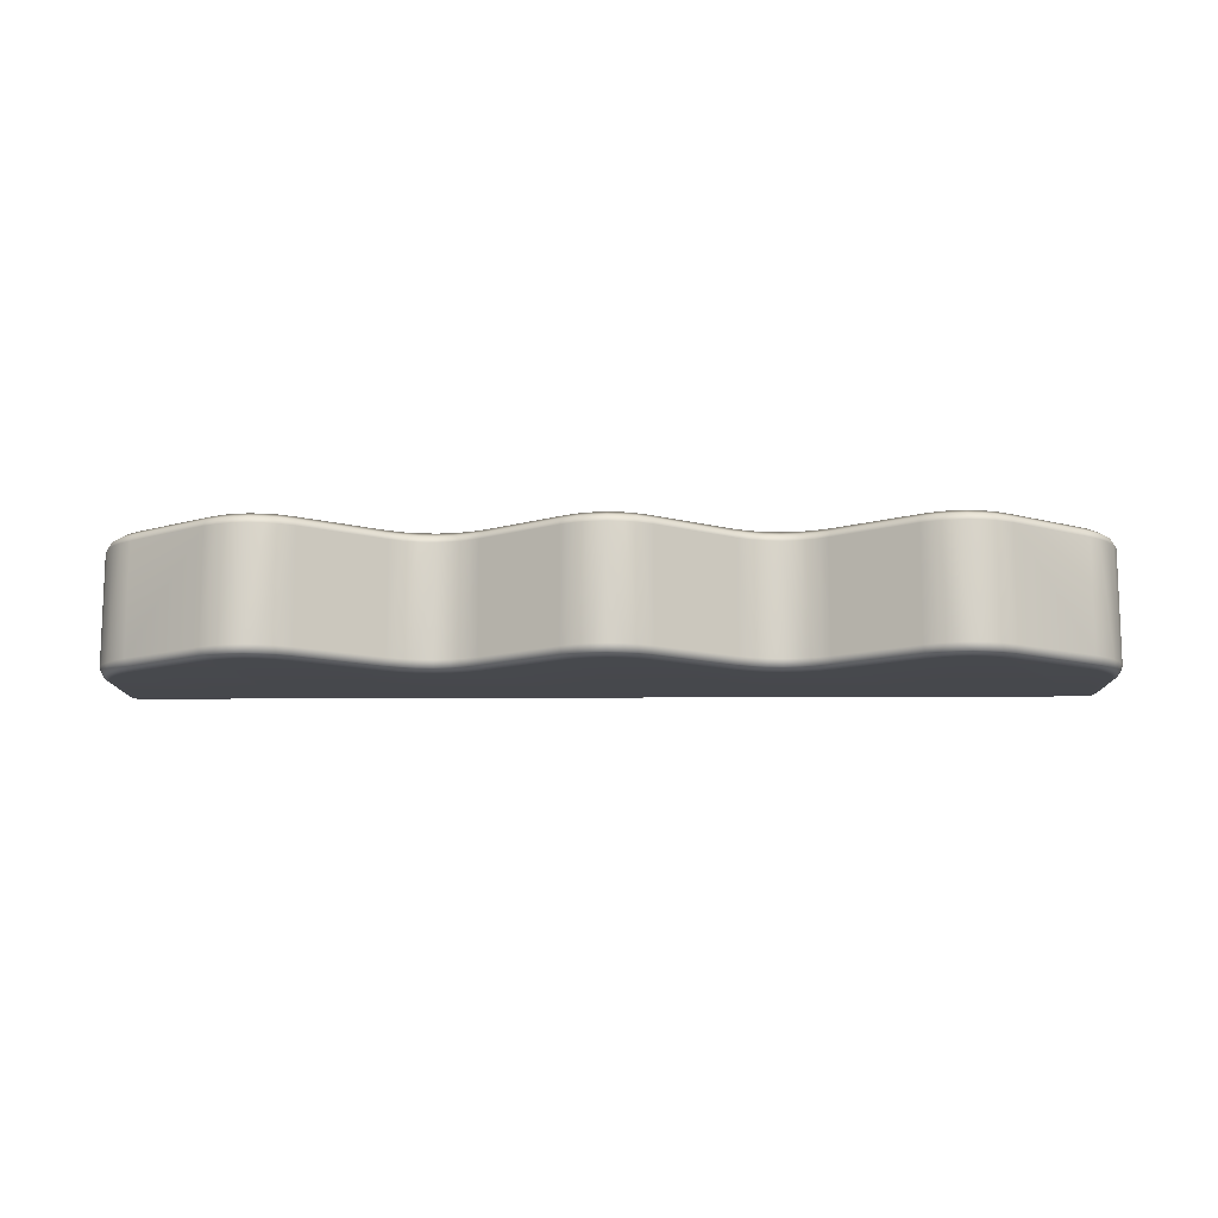
<metadata>
{"format":"obj","ext":"obj","renderer":"f3d","projection":"perspective","resolution":1024,"background":"white","views":[{"elev":-12.0,"azim":-179.0,"up":"+Z"}]}
</metadata>
<code>
g ENV_S05_Plastic_WaveWall_3_MO
v 4.84e-05 0.02436 0.411
v 4.84e-05 0.06607 0.4392
v 1.062 0.06607 0.4392
v 1.062 0.02436 0.411
v 2.124 0.06607 0.4392
v 1.062 -4.84e-05 0.3655
v 4.84e-05 -4.84e-05 0.3655
v 4.84e-05 -4.84e-05 -0.3655
v 2.124 0.02436 0.411
v 3.065 0.06607 0.4392
v 3.094 0.02407 0.4119
v 3.111 -4.84e-05 0.3655
v 2.124 -4.84e-05 0.3655
v 1.062 -4.84e-05 -0.3655
v 4.84e-05 0.02436 -0.411
v 2.124 -4.84e-05 -0.3655
v 3.111 -4.84e-05 -0.3655
v 1.062 0.02436 -0.411
v 1.062 0.06607 -0.4392
v 4.84e-05 0.06607 -0.4392
v 1.062 0.9753 -0.4392
v 2.124 0.06607 -0.4392
v 2.124 0.02436 -0.411
v 3.065 0.06607 -0.4392
v 2.04 1.484 -0.4392
v 3.059 0.8718 -0.4392
v 2.125 1.492 -0.4392
v 3.094 0.02407 -0.4119
v 3.092 0.7932 -0.4392
v 3.094 0.07375 -0.4392
v 3.149 0.01006 -0.3655
v 3.128 0.0334 -0.4121
v 3.149 0.01006 0.3655
v 3.111 -4.84e-05 0.3655
v 3.094 0.02407 0.4119
v 3.176 0.03758 0.3655
v 3.128 0.0334 0.4121
v 3.094 0.07375 0.4392
v 3.065 0.06607 0.4392
v 3.112 0.09261 0.4392
v 3.153 0.05771 0.4121
v 3.12 0.1213 0.4392
v 3.176 0.03758 -0.3655
v 3.162 0.09193 0.4119
v 3.12 0.6199 0.4392
v 3.186 0.07511 0.3655
v 3.163 0.6229 0.4111
v 3.112 0.7081 0.4392
v 3.186 0.6245 0.3655
v 3.186 0.07511 -0.3655
v 3.153 0.05771 -0.4121
v 3.154 0.7162 0.4111
v 3.092 0.7932 0.4392
v 3.177 0.7205 0.3655
v 3.186 0.6245 -0.3655
v 3.133 0.8068 0.4111
v 3.059 0.8718 0.4392
v 3.155 0.8141 0.3655
v 3.098 0.8921 0.4111
v 3.012 0.9435 0.4392
v 3.112 0.09261 -0.4392
v 3.162 0.09193 -0.4119
v 3.177 0.7205 -0.3655
v 3.119 0.9031 0.3655
v 3.047 0.9698 0.4111
v 2.954 1.009 0.4392
v 3.12 0.1213 -0.4392
v 3.112 0.7081 -0.4392
v 3.12 0.6199 -0.4392
v 3.163 0.6229 -0.4111
v 3.154 0.7162 -0.4111
v 3.133 0.8068 -0.4111
v 3.155 0.8141 -0.3655
v 3.119 0.9031 -0.3655
v 3.098 0.8921 -0.4111
v 3.065 0.984 0.3655
v 3.065 0.984 -0.3655
v 3.012 0.9435 -0.4392
v 3.002 1.056 0.3655
v 3.047 0.9698 -0.4111
v 2.954 1.009 -0.4392
v 3.002 1.056 -0.3655
v 2.985 1.039 0.4111
v 2.885 1.064 0.4392
v 2.985 1.039 -0.4111
v 2.926 1.116 0.3655
v 2.912 1.098 0.4111
v 2.37 1.415 0.4392
v 2.926 1.116 -0.3655
v 2.885 1.064 -0.4392
v 2.388 1.453 0.4111
v 2.291 1.457 0.4392
v 2.402 1.473 0.3655
v 2.912 1.098 -0.4111
v 2.307 1.497 0.4111
v 2.208 1.484 0.4392
v 2.402 1.473 -0.3655
v 2.315 1.519 0.3655
v 2.37 1.415 -0.4392
v 2.216 1.525 0.4111
v 2.125 1.492 0.4392
v 2.388 1.453 -0.4111
v 2.315 1.519 -0.3655
v 2.222 1.549 0.3655
v 2.291 1.457 -0.4392
v 2.125 1.537 0.4111
v 2.04 1.484 0.4392
v 2.307 1.497 -0.4111
v 2.208 1.484 -0.4392
v 2.222 1.549 -0.3655
v 2.125 1.561 0.3655
v 2.216 1.525 -0.4111
v 2.032 1.525 0.4111
v 1.957 1.458 0.4392
v 2.125 1.561 -0.3655
v 2.125 1.537 -0.4111
v 2.026 1.549 0.3655
v 1.942 1.499 0.4111
v 1.879 1.416 0.4392
v 2.026 1.549 -0.3655
v 1.933 1.521 0.3655
v 2.032 1.525 -0.4111
v 1.86 1.453 0.4111
v 1.373 1.071 0.4392
v 1.933 1.521 -0.3655
v 1.846 1.473 0.3655
v 1.957 1.458 -0.4392
v 1.361 1.107 0.4111
v 1.277 1.019 0.4392
v 1.942 1.499 -0.4111
v 1.846 1.473 -0.3655
v 1.341 1.129 0.3655
v 1.262 1.059 0.4111
v 1.174 0.9871 0.4392
v 1.879 1.416 -0.4392
v 1.86 1.453 -0.4111
v 1.341 1.129 -0.3655
v 1.253 1.081 0.3655
v 1.169 1.028 0.4111
v 1.062 0.9753 0.4392
v 1.373 1.071 -0.4392
v 1.361 1.107 -0.4111
v 1.253 1.081 -0.3655
v 1.16 1.053 0.3655
v 1.062 1.017 0.4111
v 0.9509 0.9871 0.4392
v 1.277 1.019 -0.4392
v 1.262 1.059 -0.4111
v 1.174 0.9871 -0.4392
v 1.16 1.053 -0.3655
v 1.062 1.041 0.3655
v 1.169 1.028 -0.4111
v 0.9558 1.028 0.4111
v 0.8477 1.021 0.4392
v 1.062 1.041 -0.3655
v 0.9646 1.053 0.3655
v 1.062 1.017 -0.4111
v 0.8632 1.061 0.4111
v 0.7517 1.071 0.4392
v 0.9646 1.053 -0.3655
v 0.8716 1.083 0.3655
v 0.9509 0.9871 -0.4392
v 0.7638 1.107 0.4111
v 0.246 1.416 0.4392
v 0.9558 1.028 -0.4111
v 0.8716 1.083 -0.3655
v 0.7842 1.129 0.3655
v 0.2647 1.453 0.4111
v 0.1677 1.458 0.4392
v 0.8477 1.021 -0.4392
v 0.8632 1.061 -0.4111
v 0.7842 1.129 -0.3655
v 0.2788 1.473 0.3655
v 0.1832 1.499 0.4111
v 0.08503 1.484 0.4392
v 0.7517 1.071 -0.4392
v 0.7638 1.107 -0.4111
v 0.2788 1.473 -0.3655
v 0.1916 1.521 0.3655
v 0.09252 1.525 0.4111
v 4.84e-05 1.492 0.4392
v 4.84e-05 1.537 0.4111
v 4.84e-05 1.561 0.3655
v 0.09845 1.549 0.3655
v 0.246 1.416 -0.4392
v 0.1916 1.521 -0.3655
v 0.09845 1.549 -0.3655
v 4.84e-05 1.561 -0.3655
v 0.2647 1.453 -0.4111
v 0.1677 1.458 -0.4392
v 0.1832 1.499 -0.4111
v 0.09252 1.525 -0.4111
v 4.84e-05 1.537 -0.4111
v 4.84e-05 1.492 -0.4392
v 0.08503 1.484 -0.4392
v 3.112 0.7081 0.4392
v 3.12 0.6199 0.4392
v 3.12 0.1213 0.4392
v 3.112 0.09261 0.4392
v 3.094 0.07375 0.4392
v 3.092 0.7932 0.4392
v 3.065 0.06607 0.4392
v 3.059 0.8718 0.4392
v 2.124 0.06607 0.4392
v 3.012 0.9435 0.4392
v 2.954 1.009 0.4392
v 2.885 1.064 0.4392
v 2.37 1.415 0.4392
v 2.291 1.457 0.4392
v 2.208 1.484 0.4392
v 2.125 1.492 0.4392
v 2.04 1.484 0.4392
v 1.062 0.06607 0.4392
v 1.957 1.458 0.4392
v 1.879 1.416 0.4392
v 1.373 1.071 0.4392
v 1.277 1.019 0.4392
v 1.174 0.9871 0.4392
v 1.062 0.9753 0.4392
v 4.84e-05 0.06607 0.4392
v 0.9509 0.9871 0.4392
v 0.8477 1.021 0.4392
v 0.7517 1.071 0.4392
v 0.246 1.416 0.4392
v 0.1677 1.458 0.4392
v 0.08503 1.484 0.4392
v 4.84e-05 1.492 0.4392
v 4.84e-05 0.02436 0.411
v -1.062 0.06607 0.4392
v 4.84e-05 0.06607 0.4392
v -1.062 0.02436 0.411
v -2.124 0.06607 0.4392
v -1.062 -4.84e-05 0.3655
v 4.84e-05 -4.84e-05 0.3655
v 4.84e-05 -4.84e-05 -0.3655
v -2.124 0.02436 0.411
v -3.065 0.06607 0.4392
v -3.094 0.02407 0.4119
v -3.111 -4.84e-05 0.3655
v -2.124 -4.84e-05 0.3655
v -1.062 -4.84e-05 -0.3655
v 4.84e-05 0.02436 -0.411
v -2.124 -4.84e-05 -0.3655
v -3.111 -4.84e-05 -0.3655
v -1.062 0.02436 -0.411
v -2.124 0.02436 -0.411
v -1.062 0.06607 -0.4392
v 4.84e-05 0.06607 -0.4392
v 4.84e-05 1.492 -0.4392
v -2.124 0.06607 -0.4392
v -1.174 0.9871 -0.4392
v -0.08503 1.484 -0.4392
v -3.065 0.06607 -0.4392
v -3.094 0.02407 -0.4119
v -0.09252 1.525 -0.4111
v 4.84e-05 1.537 -0.4111
v 4.84e-05 1.561 -0.3655
v -0.09845 1.549 -0.3655
v 4.84e-05 1.561 0.3655
v -0.1832 1.499 -0.4111
v -0.1677 1.458 -0.4392
v -0.09845 1.549 0.3655
v -0.1916 1.521 -0.3655
v -0.2647 1.453 -0.4111
v -0.246 1.416 -0.4392
v -0.09252 1.525 0.4111
v 4.84e-05 1.537 0.4111
v 4.84e-05 1.492 0.4392
v -0.08503 1.484 0.4392
v -0.1832 1.499 0.4111
v -0.1677 1.458 0.4392
v -0.1916 1.521 0.3655
v -0.2647 1.453 0.4111
v -0.246 1.416 0.4392
v -0.2788 1.473 -0.3655
v -0.7638 1.107 -0.4111
v -0.7638 1.107 0.4111
v -0.7517 1.071 0.4392
v -0.2788 1.473 0.3655
v -0.8632 1.061 0.4111
v -0.8477 1.021 0.4392
v -0.7842 1.129 -0.3655
v -0.7842 1.129 0.3655
v -0.7517 1.071 -0.4392
v -0.9558 1.028 0.4111
v -0.9509 0.9871 0.4392
v -0.8632 1.061 -0.4111
v -0.8716 1.083 -0.3655
v -0.8716 1.083 0.3655
v -1.062 1.017 0.4111
v -1.062 0.9753 0.4392
v -0.8477 1.021 -0.4392
v -0.9558 1.028 -0.4111
v -0.9646 1.053 -0.3655
v -0.9646 1.053 0.3655
v -1.169 1.028 0.4111
v -1.174 0.9871 0.4392
v -0.9509 0.9871 -0.4392
v -1.062 1.017 -0.4111
v -1.062 0.9753 -0.4392
v -1.062 1.041 -0.3655
v -1.062 1.041 0.3655
v -1.169 1.028 -0.4111
v -1.262 1.059 0.4111
v -1.277 1.019 0.4392
v -1.16 1.053 -0.3655
v -1.16 1.053 0.3655
v -1.262 1.059 -0.4111
v -1.361 1.107 0.4111
v -1.373 1.071 0.4392
v -1.253 1.081 -0.3655
v -1.253 1.081 0.3655
v -1.277 1.019 -0.4392
v -1.86 1.453 0.4111
v -1.879 1.416 0.4392
v -1.361 1.107 -0.4111
v -1.341 1.129 -0.3655
v -1.341 1.129 0.3655
v -1.942 1.499 0.4111
v -1.957 1.458 0.4392
v -1.373 1.071 -0.4392
v -1.86 1.453 -0.4111
v -1.846 1.473 -0.3655
v -1.846 1.473 0.3655
v -2.032 1.525 0.4111
v -2.04 1.484 0.4392
v -1.879 1.416 -0.4392
v -1.942 1.499 -0.4111
v -1.933 1.521 -0.3655
v -1.933 1.521 0.3655
v -2.125 1.537 0.4111
v -2.125 1.492 0.4392
v -1.957 1.458 -0.4392
v -2.032 1.525 -0.4111
v -2.026 1.549 -0.3655
v -2.026 1.549 0.3655
v -2.216 1.525 0.4111
v -2.208 1.484 0.4392
v -2.04 1.484 -0.4392
v -2.125 1.537 -0.4111
v -2.125 1.492 -0.4392
v -2.125 1.561 -0.3655
v -2.125 1.561 0.3655
v -2.307 1.497 0.4111
v -2.291 1.457 0.4392
v -2.208 1.484 -0.4392
v -2.291 1.457 -0.4392
v -2.37 1.415 -0.4392
v -2.216 1.525 -0.4111
v -2.222 1.549 -0.3655
v -2.222 1.549 0.3655
v -2.307 1.497 -0.4111
v -2.388 1.453 0.4111
v -2.37 1.415 0.4392
v -2.315 1.519 -0.3655
v -2.388 1.453 -0.4111
v -2.315 1.519 0.3655
v -2.912 1.098 0.4111
v -2.885 1.064 0.4392
v -2.402 1.473 -0.3655
v -2.402 1.473 0.3655
v -2.912 1.098 -0.4111
v -2.985 1.039 0.4111
v -2.954 1.009 0.4392
v -2.926 1.116 -0.3655
v -2.926 1.116 0.3655
v -2.885 1.064 -0.4392
v -3.047 0.9698 0.4111
v -3.012 0.9435 0.4392
v -2.985 1.039 -0.4111
v -3.002 1.056 -0.3655
v -3.002 1.056 0.3655
v -3.098 0.8921 0.4111
v -3.059 0.8718 0.4392
v -2.954 1.009 -0.4392
v -3.047 0.9698 -0.4111
v -3.065 0.984 -0.3655
v -3.065 0.984 0.3655
v -3.133 0.8068 0.4111
v -3.092 0.7932 0.4392
v -3.012 0.9435 -0.4392
v -3.098 0.8921 -0.4111
v -3.119 0.9031 -0.3655
v -3.119 0.9031 0.3655
v -3.154 0.7162 0.4111
v -3.112 0.7081 0.4392
v -3.059 0.8718 -0.4392
v -3.133 0.8068 -0.4111
v -3.155 0.8141 -0.3655
v -3.155 0.8141 0.3655
v -3.163 0.6229 0.4111
v -3.12 0.6199 0.4392
v -3.092 0.7932 -0.4392
v -3.154 0.7162 -0.4111
v -3.177 0.7205 -0.3655
v -3.177 0.7205 0.3655
v -3.162 0.09193 0.4119
v -3.12 0.1213 0.4392
v -3.094 0.07375 -0.4392
v -3.112 0.7081 -0.4392
v -3.163 0.6229 -0.4111
v -3.186 0.6245 -0.3655
v -3.186 0.6245 0.3655
v -3.153 0.05771 0.4121
v -3.112 0.09261 0.4392
v -3.186 0.07511 0.3655
v -3.186 0.07511 -0.3655
v -3.162 0.09193 -0.4119
v -3.12 0.6199 -0.4392
v -3.128 0.0334 0.4121
v -3.094 0.07375 0.4392
v -3.176 0.03758 0.3655
v -3.176 0.03758 -0.3655
v -3.112 0.09261 -0.4392
v -3.12 0.1213 -0.4392
v -3.153 0.05771 -0.4121
v -3.128 0.0334 -0.4121
v -3.149 0.01006 -0.3655
v -3.149 0.01006 0.3655
v -3.111 -4.84e-05 0.3655
v -3.094 0.02407 0.4119
v -3.065 0.06607 0.4392
v -3.112 0.09261 0.4392
v -3.12 0.1213 0.4392
v -3.12 0.6199 0.4392
v -3.112 0.7081 0.4392
v -3.094 0.07375 0.4392
v -3.092 0.7932 0.4392
v -3.065 0.06607 0.4392
v -3.059 0.8718 0.4392
v -3.012 0.9435 0.4392
v -2.954 1.009 0.4392
v -2.885 1.064 0.4392
v -2.37 1.415 0.4392
v -2.291 1.457 0.4392
v -2.208 1.484 0.4392
v -2.125 1.492 0.4392
v -2.124 0.06607 0.4392
v -2.04 1.484 0.4392
v -1.957 1.458 0.4392
v -1.879 1.416 0.4392
v -1.373 1.071 0.4392
v -1.277 1.019 0.4392
v -1.174 0.9871 0.4392
v -1.062 0.06607 0.4392
v -1.062 0.9753 0.4392
v -0.9509 0.9871 0.4392
v -0.8477 1.021 0.4392
v -0.7517 1.071 0.4392
v -0.246 1.416 0.4392
v -0.1677 1.458 0.4392
v -0.08503 1.484 0.4392
v 4.84e-05 0.06607 0.4392
v 4.84e-05 1.492 0.4392
g ENV_S05_Plastic_WaveWall_3_MO_0
f 3 2 1
f 4 3 1
f 5 3 4
f 4 1 6
f 1 7 6
f 6 7 8
f 9 5 4
f 10 5 9
f 11 10 9
f 11 9 12
f 9 4 13
f 4 6 13
f 9 13 12
f 14 6 8
f 13 6 14
f 8 15 14
f 12 13 16
f 16 13 14
f 17 12 16
f 15 18 14
f 14 18 16
f 19 18 15
f 20 19 15
f 21 19 20
f 19 22 18
f 18 23 16
f 16 23 17
f 22 23 18
f 22 24 23
f 22 19 25
f 24 22 26
f 25 27 22
f 23 28 17
f 24 28 23
f 24 26 29
f 24 30 28
f 30 24 29
f 17 28 31
f 30 32 28
f 28 32 31
f 31 33 17
f 33 34 17
f 35 34 33
f 36 33 31
f 37 35 33
f 37 33 36
f 37 38 35
f 38 39 35
f 40 38 37
f 41 40 37
f 41 37 36
f 42 40 41
f 43 36 31
f 31 32 43
f 44 42 41
f 45 42 44
f 41 36 46
f 46 36 43
f 44 41 46
f 47 45 44
f 48 45 47
f 44 46 49
f 47 44 49
f 50 46 43
f 49 46 50
f 32 51 43
f 43 51 50
f 52 48 47
f 53 48 52
f 47 49 54
f 52 47 54
f 55 49 50
f 54 49 55
f 56 53 52
f 57 53 56
f 52 54 58
f 56 52 58
f 59 57 56
f 60 57 59
f 61 51 32
f 30 61 32
f 51 62 50
f 50 62 55
f 63 54 55
f 58 54 63
f 56 58 64
f 59 56 64
f 65 60 59
f 66 60 65
f 61 67 51
f 67 62 51
f 61 30 68
f 30 29 68
f 69 67 61
f 67 69 62
f 61 68 69
f 69 70 62
f 69 68 70
f 62 70 55
f 55 70 63
f 68 71 70
f 68 29 71
f 70 71 63
f 29 72 71
f 29 26 72
f 63 71 73
f 71 72 73
f 73 58 63
f 64 58 73
f 73 72 74
f 74 64 73
f 26 75 72
f 72 75 74
f 76 64 74
f 59 64 76
f 65 59 76
f 77 76 74
f 74 75 77
f 26 78 75
f 22 78 26
f 65 76 79
f 79 76 77
f 78 80 75
f 75 80 77
f 22 81 78
f 78 81 80
f 77 80 82
f 82 79 77
f 83 65 79
f 83 66 65
f 84 66 83
f 81 85 80
f 80 85 82
f 86 79 82
f 83 79 86
f 87 84 83
f 87 83 86
f 88 84 87
f 89 86 82
f 82 85 89
f 81 90 85
f 22 90 81
f 91 88 87
f 92 88 91
f 87 86 93
f 93 86 89
f 91 87 93
f 90 94 85
f 85 94 89
f 95 92 91
f 96 92 95
f 97 93 89
f 89 94 97
f 91 93 98
f 95 91 98
f 98 93 97
f 90 99 94
f 22 99 90
f 100 96 95
f 101 96 100
f 94 102 97
f 99 102 94
f 103 98 97
f 97 102 103
f 95 98 104
f 100 95 104
f 104 98 103
f 22 105 99
f 99 105 102
f 106 101 100
f 107 101 106
f 102 108 103
f 105 108 102
f 22 109 105
f 105 109 108
f 22 27 109
f 110 104 103
f 103 108 110
f 100 104 111
f 106 100 111
f 111 104 110
f 109 112 108
f 109 27 112
f 108 112 110
f 113 107 106
f 114 107 113
f 115 111 110
f 110 112 115
f 27 116 112
f 112 116 115
f 27 25 116
f 106 111 117
f 117 111 115
f 113 106 117
f 118 114 113
f 119 114 118
f 115 116 120
f 120 117 115
f 113 117 121
f 118 113 121
f 121 117 120
f 25 122 116
f 116 122 120
f 123 119 118
f 124 119 123
f 125 121 120
f 120 122 125
f 118 121 126
f 123 118 126
f 126 121 125
f 25 127 122
f 19 127 25
f 128 124 123
f 129 124 128
f 122 130 125
f 127 130 122
f 131 126 125
f 125 130 131
f 123 126 132
f 128 123 132
f 132 126 131
f 133 129 128
f 134 129 133
f 127 135 130
f 19 135 127
f 130 136 131
f 135 136 130
f 137 132 131
f 131 136 137
f 128 132 138
f 133 128 138
f 138 132 137
f 139 134 133
f 140 134 139
f 135 141 136
f 19 141 135
f 136 142 137
f 141 142 136
f 143 138 137
f 137 142 143
f 133 138 144
f 139 133 144
f 144 138 143
f 145 140 139
f 146 140 145
f 19 147 141
f 141 147 142
f 142 148 143
f 147 148 142
f 19 149 147
f 147 149 148
f 19 21 149
f 150 144 143
f 143 148 150
f 139 144 151
f 145 139 151
f 151 144 150
f 149 152 148
f 148 152 150
f 149 21 152
f 153 146 145
f 154 146 153
f 155 151 150
f 150 152 155
f 145 151 156
f 153 145 156
f 156 151 155
f 21 157 152
f 152 157 155
f 158 154 153
f 159 154 158
f 160 156 155
f 155 157 160
f 153 156 161
f 158 153 161
f 161 156 160
f 21 162 157
f 20 162 21
f 163 159 158
f 164 159 163
f 157 165 160
f 162 165 157
f 166 161 160
f 160 165 166
f 158 161 167
f 163 158 167
f 167 161 166
f 168 164 163
f 169 164 168
f 162 170 165
f 20 170 162
f 165 171 166
f 170 171 165
f 172 167 166
f 166 171 172
f 163 167 173
f 168 163 173
f 173 167 172
f 174 169 168
f 175 169 174
f 170 176 171
f 20 176 170
f 171 177 172
f 176 177 171
f 178 173 172
f 172 177 178
f 168 173 179
f 174 168 179
f 179 173 178
f 180 175 174
f 181 175 180
f 182 181 180
f 182 180 183
f 180 174 184
f 174 179 184
f 180 184 183
f 176 185 177
f 20 185 176
f 186 179 178
f 184 179 186
f 183 184 187
f 187 184 186
f 188 183 187
f 177 189 178
f 185 189 177
f 178 189 186
f 20 190 185
f 185 190 189
f 189 191 186
f 186 191 187
f 190 191 189
f 187 192 188
f 191 192 187
f 192 193 188
f 194 193 192
f 20 195 190
f 190 195 191
f 195 192 191
f 195 194 192
f 20 194 195
f 198 197 196
f 196 199 198
f 196 200 199
f 196 201 200
f 201 202 200
f 201 203 202
f 203 204 202
f 203 205 204
f 205 206 204
f 206 207 204
f 207 208 204
f 208 209 204
f 209 210 204
f 210 211 204
f 204 211 212
f 212 213 204
f 212 214 213
f 214 215 213
f 215 216 213
f 216 217 213
f 217 218 213
f 218 219 213
f 220 213 219
f 219 221 220
f 221 222 220
f 222 223 220
f 223 224 220
f 224 225 220
f 225 226 220
f 226 227 220
f 230 229 228
f 229 231 228
f 229 232 231
f 228 231 233
f 234 228 233
f 234 233 235
f 232 236 231
f 232 237 236
f 237 238 236
f 236 238 239
f 231 236 240
f 233 231 240
f 240 236 239
f 233 241 235
f 233 240 241
f 242 235 241
f 240 239 243
f 240 243 241
f 239 244 243
f 245 242 241
f 245 241 243
f 246 243 244
f 246 245 243
f 245 247 242
f 247 248 242
f 249 248 247
f 250 247 245
f 246 250 245
f 247 250 251
f 247 252 249
f 253 250 246
f 254 246 244
f 254 253 246
f 249 252 255
f 256 249 255
f 256 255 257
f 255 258 257
f 259 257 258
f 255 252 260
f 255 260 258
f 247 261 252
f 252 261 260
f 262 259 258
f 260 263 258
f 262 258 263
f 260 261 264
f 260 264 263
f 247 265 261
f 261 265 264
f 262 266 259
f 266 267 259
f 268 267 266
f 269 268 266
f 269 266 270
f 270 266 262
f 271 269 270
f 272 262 263
f 272 270 262
f 271 270 273
f 273 270 272
f 274 271 273
f 264 275 263
f 272 263 275
f 264 265 276
f 264 276 275
f 274 273 277
f 278 274 277
f 279 273 272
f 279 272 275
f 277 273 279
f 278 277 280
f 281 278 280
f 279 275 282
f 276 282 275
f 283 277 279
f 280 277 283
f 283 279 282
f 265 284 276
f 247 284 265
f 281 280 285
f 286 281 285
f 276 287 282
f 276 284 287
f 283 282 288
f 287 288 282
f 289 280 283
f 285 280 289
f 289 283 288
f 286 285 290
f 291 286 290
f 284 292 287
f 247 292 284
f 287 293 288
f 287 292 293
f 289 288 294
f 293 294 288
f 295 285 289
f 290 285 295
f 295 289 294
f 291 290 296
f 297 291 296
f 247 298 292
f 292 298 293
f 293 299 294
f 293 298 299
f 247 300 298
f 298 300 299
f 251 300 247
f 295 294 301
f 299 301 294
f 302 290 295
f 296 290 302
f 302 295 301
f 299 300 303
f 299 303 301
f 300 251 303
f 297 296 304
f 305 297 304
f 302 301 306
f 303 306 301
f 307 296 302
f 304 296 307
f 307 302 306
f 303 251 308
f 303 308 306
f 305 304 309
f 310 305 309
f 307 306 311
f 308 311 306
f 312 304 307
f 309 304 312
f 312 307 311
f 251 313 308
f 250 313 251
f 310 309 314
f 315 310 314
f 308 316 311
f 308 313 316
f 312 311 317
f 316 317 311
f 318 309 312
f 314 309 318
f 318 312 317
f 315 314 319
f 320 315 319
f 313 321 316
f 250 321 313
f 316 322 317
f 316 321 322
f 318 317 323
f 322 323 317
f 324 314 318
f 319 314 324
f 324 318 323
f 320 319 325
f 326 320 325
f 321 327 322
f 250 327 321
f 322 328 323
f 322 327 328
f 324 323 329
f 328 329 323
f 330 319 324
f 325 319 330
f 330 324 329
f 326 325 331
f 332 326 331
f 327 333 328
f 250 333 327
f 328 334 329
f 328 333 334
f 330 329 335
f 334 335 329
f 336 325 330
f 331 325 336
f 336 330 335
f 332 331 337
f 338 332 337
f 250 339 333
f 333 339 334
f 334 340 335
f 334 339 340
f 250 341 339
f 339 341 340
f 341 250 253
f 336 335 342
f 340 342 335
f 343 331 336
f 337 331 343
f 343 336 342
f 338 337 344
f 345 338 344
f 253 346 341
f 253 347 346
f 253 348 347
f 340 341 349
f 340 349 342
f 341 346 349
f 343 342 350
f 349 350 342
f 351 337 343
f 344 337 351
f 351 343 350
f 349 346 352
f 346 347 352
f 349 352 350
f 345 344 353
f 354 345 353
f 351 350 355
f 352 355 350
f 352 347 356
f 352 356 355
f 347 348 356
f 357 344 351
f 357 351 355
f 353 344 357
f 354 353 358
f 359 354 358
f 356 360 355
f 357 355 360
f 361 353 357
f 358 353 361
f 361 357 360
f 356 348 362
f 356 362 360
f 359 358 363
f 364 359 363
f 361 360 365
f 362 365 360
f 366 358 361
f 363 358 366
f 366 361 365
f 348 367 362
f 253 367 348
f 364 363 368
f 369 364 368
f 362 370 365
f 362 367 370
f 366 365 371
f 370 371 365
f 372 363 366
f 368 363 372
f 372 366 371
f 369 368 373
f 374 369 373
f 367 375 370
f 253 375 367
f 370 376 371
f 370 375 376
f 372 371 377
f 376 377 371
f 378 368 372
f 373 368 378
f 378 372 377
f 374 373 379
f 380 374 379
f 375 381 376
f 253 381 375
f 376 382 377
f 376 381 382
f 378 377 383
f 382 383 377
f 384 373 378
f 379 373 384
f 384 378 383
f 380 379 385
f 386 380 385
f 381 387 382
f 253 387 381
f 382 388 383
f 382 387 388
f 384 383 389
f 388 389 383
f 390 379 384
f 385 379 390
f 390 384 389
f 386 385 391
f 392 386 391
f 253 393 387
f 387 393 388
f 388 394 389
f 388 393 394
f 390 389 395
f 394 395 389
f 396 385 390
f 391 385 396
f 396 390 395
f 392 391 397
f 398 392 397
f 253 399 393
f 399 253 254
f 393 400 394
f 399 400 393
f 394 401 395
f 394 400 401
f 396 395 402
f 401 402 395
f 403 391 396
f 397 391 403
f 403 396 402
f 398 397 404
f 405 398 404
f 406 397 403
f 404 397 406
f 403 402 407
f 406 403 407
f 401 408 402
f 408 407 402
f 400 409 401
f 401 409 408
f 405 404 410
f 411 405 410
f 412 404 406
f 410 404 412
f 406 407 413
f 412 406 413
f 414 409 400
f 399 414 400
f 409 415 408
f 414 415 409
f 408 416 407
f 408 415 416
f 415 414 416
f 416 413 407
f 414 399 417
f 416 414 417
f 416 417 413
f 417 399 254
f 417 418 413
f 417 254 418
f 412 413 418
f 254 244 418
f 419 412 418
f 419 418 244
f 420 419 244
f 419 410 412
f 420 421 419
f 421 410 419
f 411 410 421
f 422 411 421
f 425 424 423
f 426 425 423
f 426 423 427
f 428 426 427
f 428 427 429
f 430 428 429
f 431 430 429
f 432 431 429
f 433 432 429
f 434 433 429
f 435 434 429
f 436 435 429
f 437 436 429
f 429 438 437
f 439 437 438
f 440 439 438
f 441 440 438
f 442 441 438
f 443 442 438
f 444 443 438
f 444 438 445
f 445 446 444
f 447 446 445
f 448 447 445
f 449 448 445
f 450 449 445
f 451 450 445
f 452 451 445
f 452 445 453
f 453 454 452

</code>
